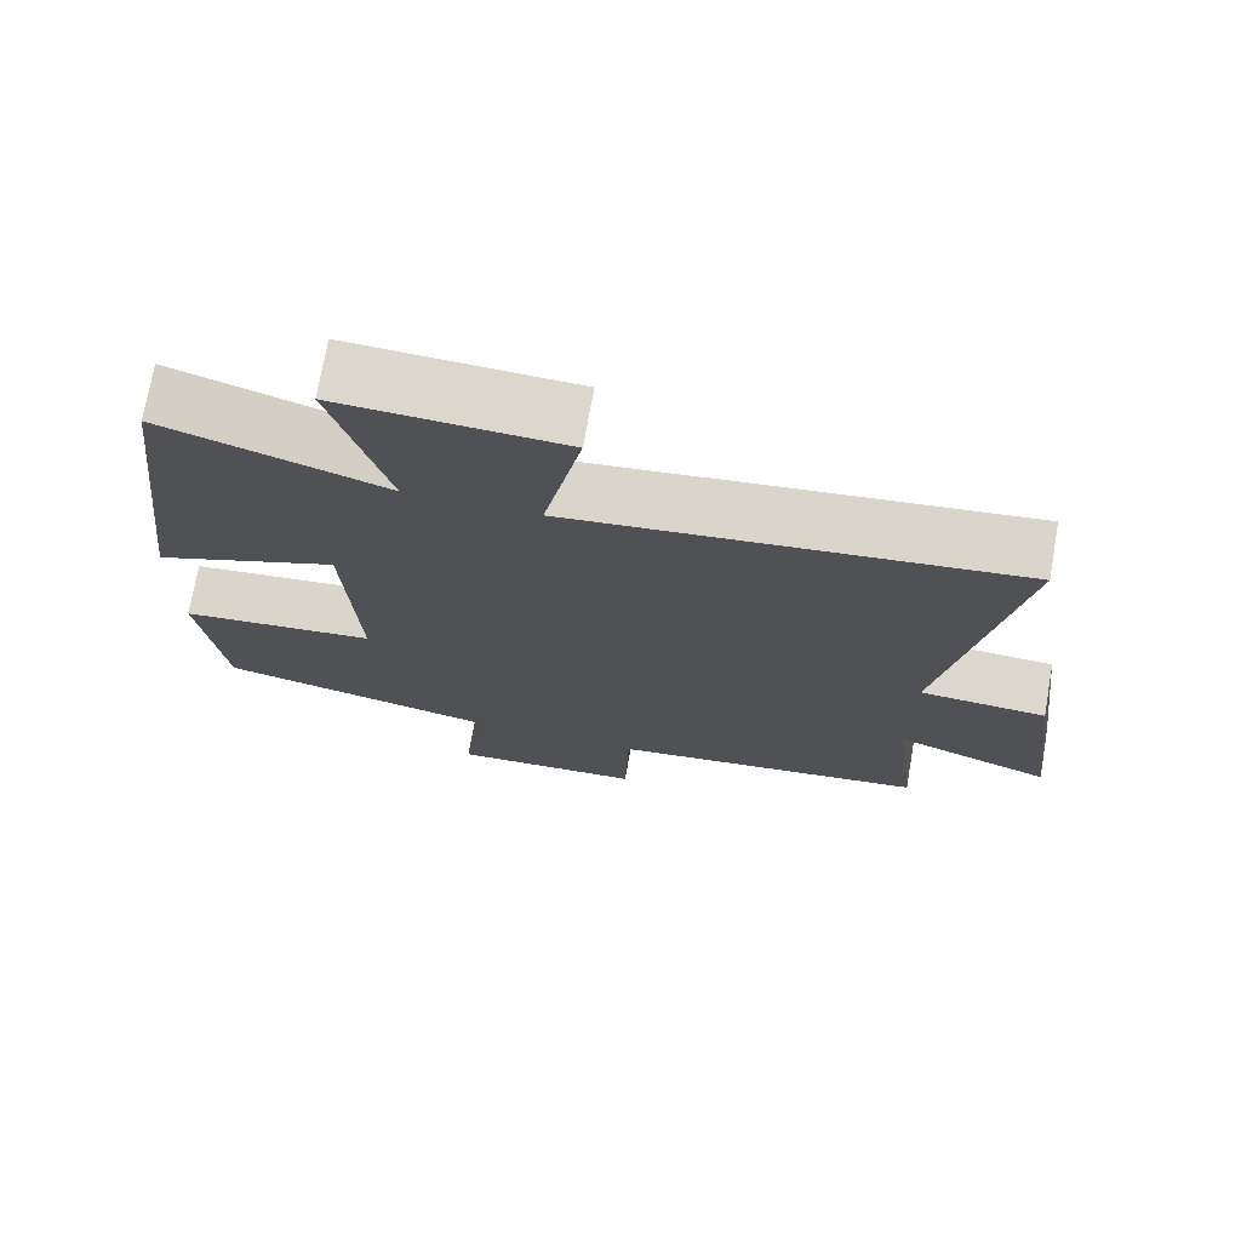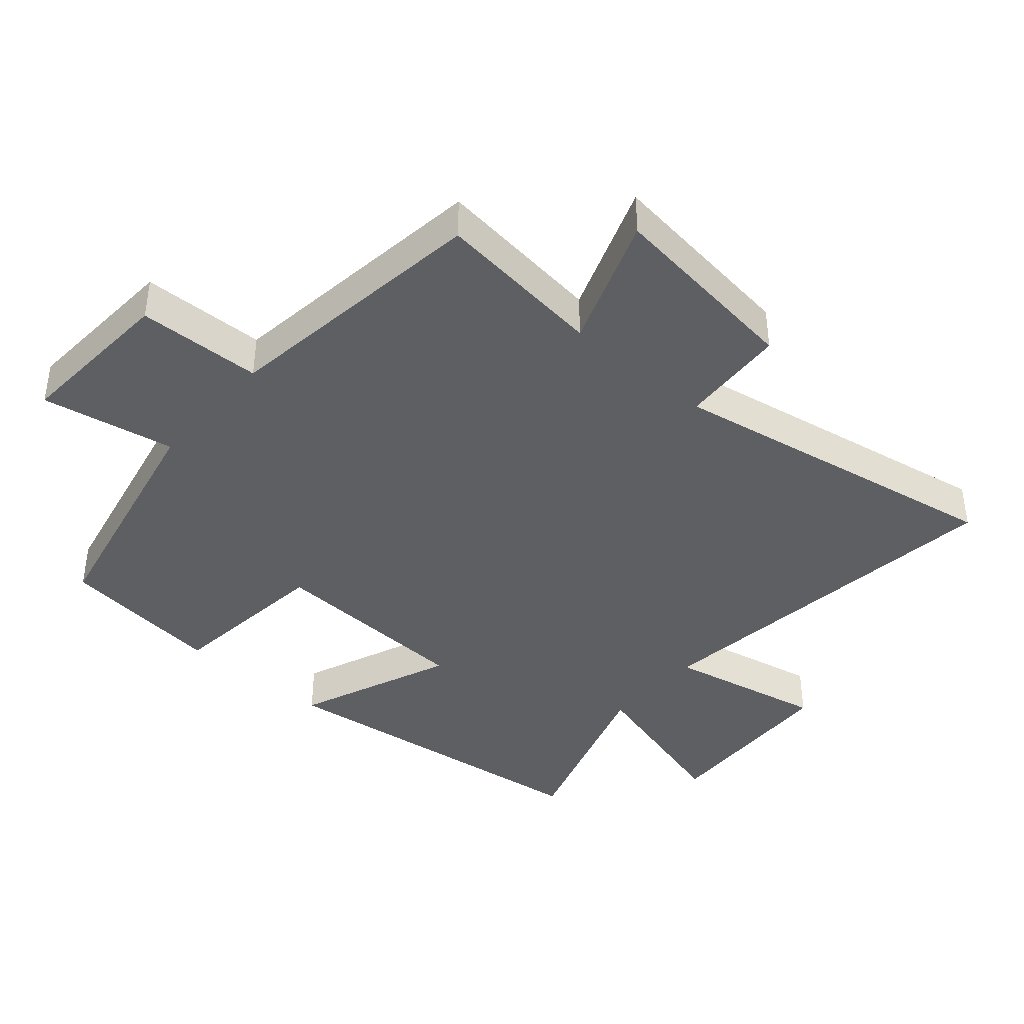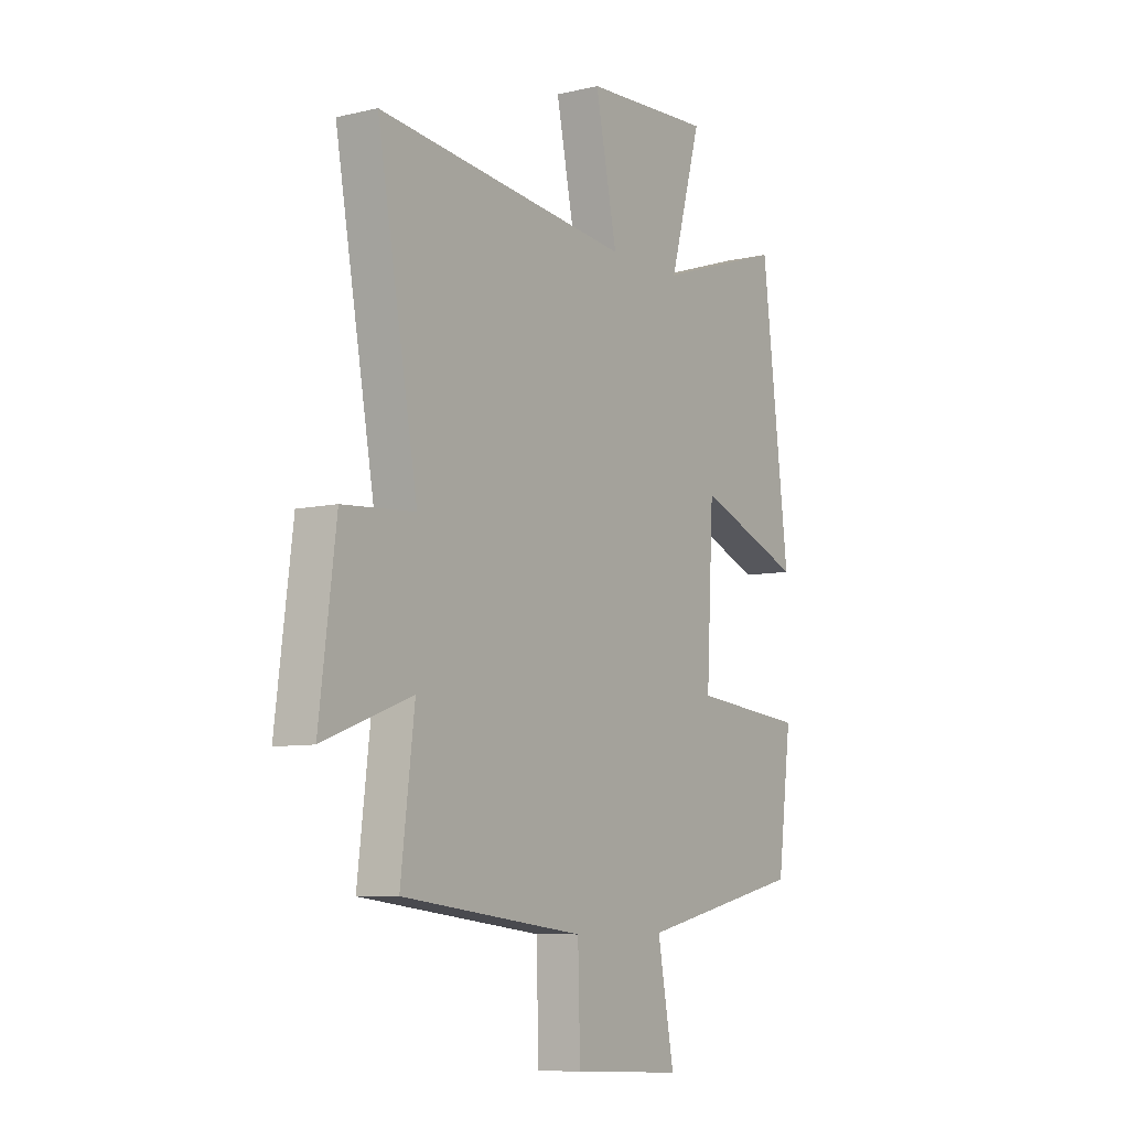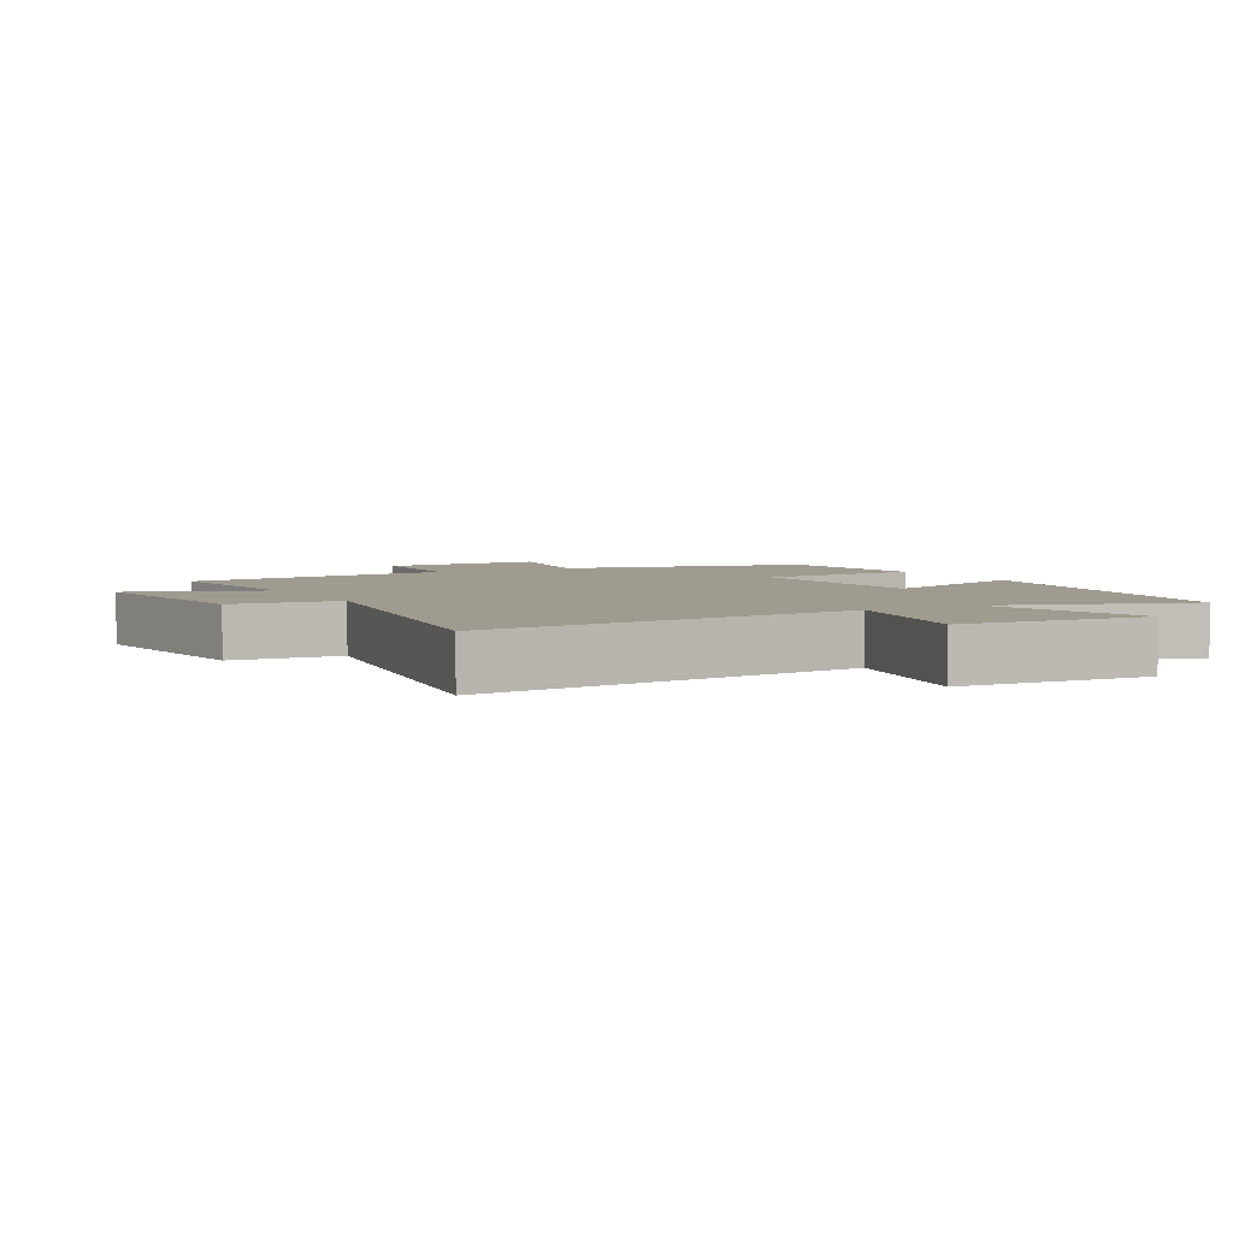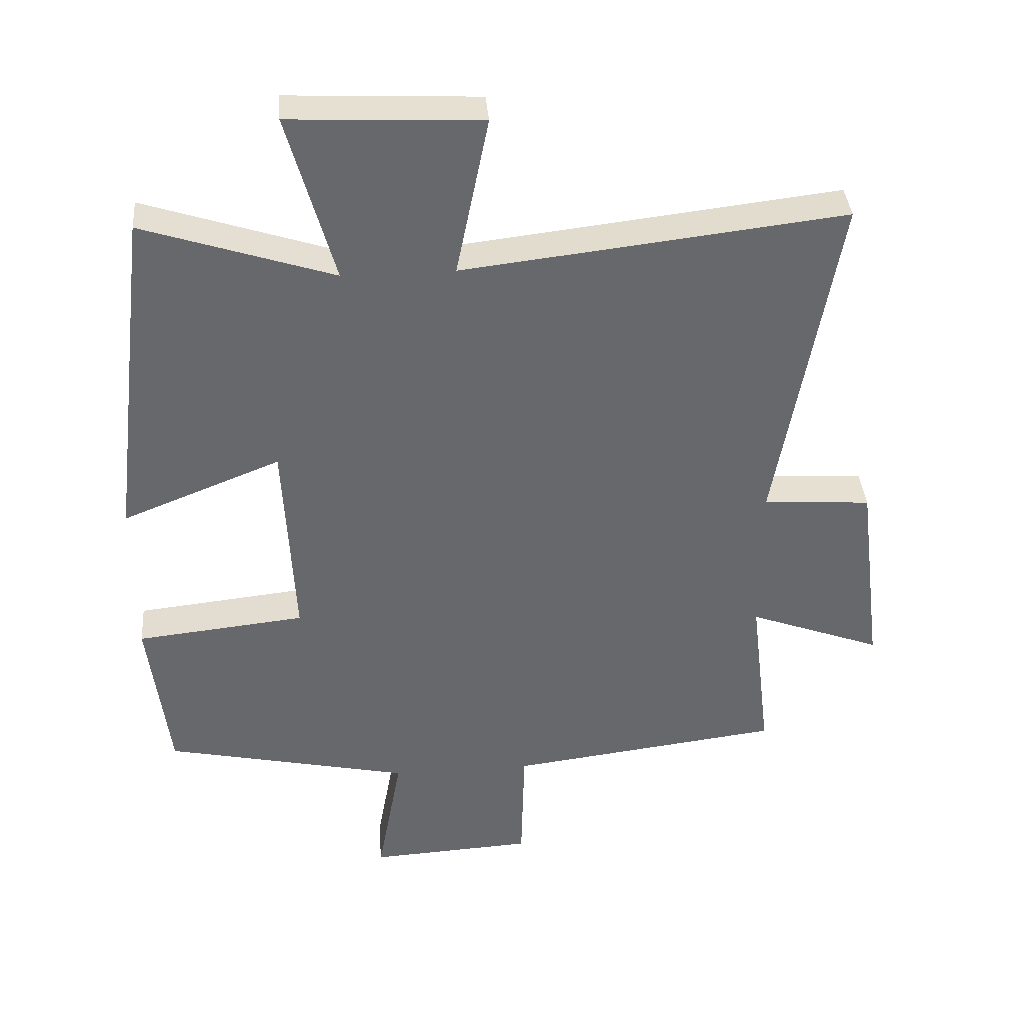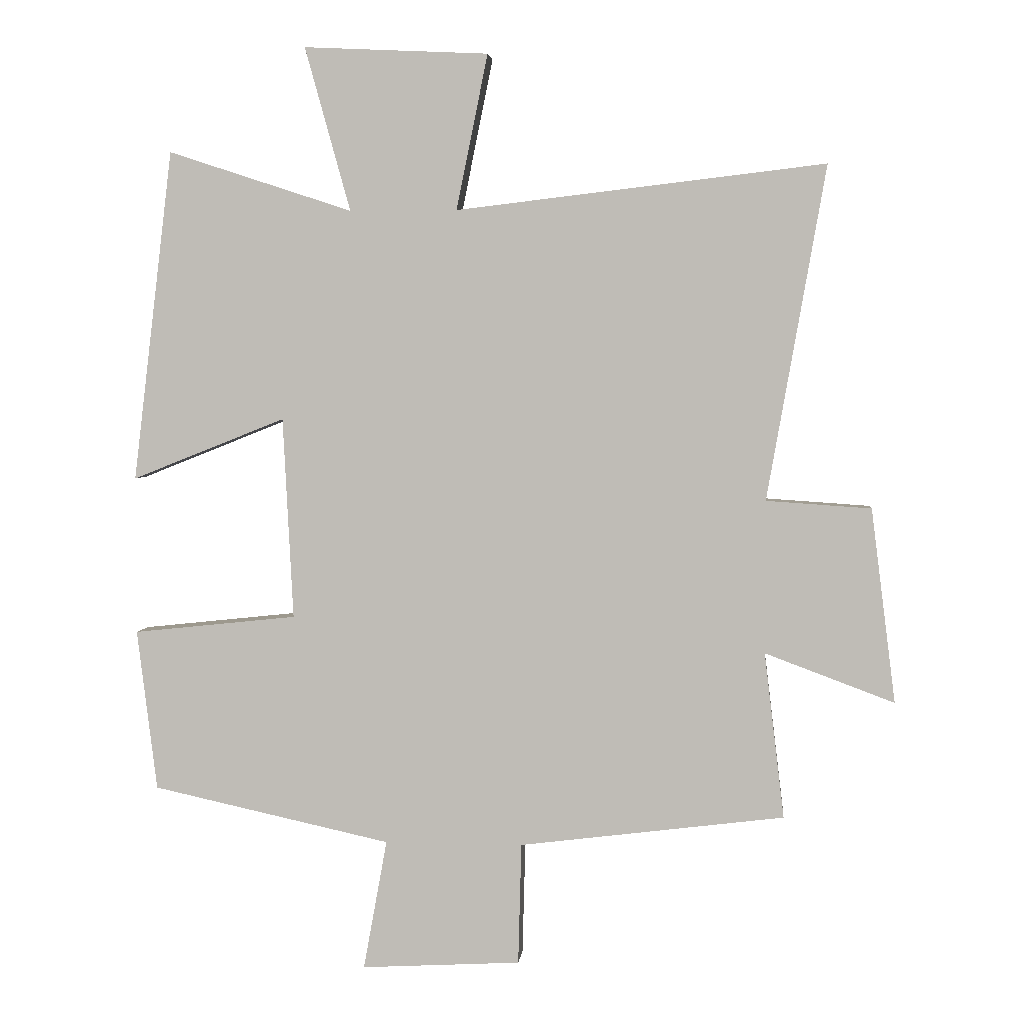
<metadata>
{"format":"obj","ext":"obj","renderer":"f3d","projection":"perspective","resolution":1024,"background":"white","views":[{"elev":72.9,"azim":-170.0,"up":"+Z"},{"elev":-40.4,"azim":-131.0,"up":"+Y"},{"elev":-7.6,"azim":-56.4,"up":"+Z"},{"elev":4.1,"azim":-28.4,"up":"+Y"},{"elev":37.9,"azim":175.4,"up":"+Z"},{"elev":3.5,"azim":-174.2,"up":"+Z"}]}
</metadata>
<code>
v 0.438 0.07 0.594
v 0.5 0.07 0.078
v 0.261 0.07 0.173
v 0.245 0.07 -0.141
v 0.5 0.07 -0.168
v 0.469 0.07 -0.419
v 0.097 0.07 -0.5
v 0.134 0.07 -0.703
v -0.114 0.07 -0.689
v -0.119 0.07 -0.5
v -0.531 0.07 -0.448
v -0.5 0.07 -0.19
v -0.701 0.07 -0.265
v -0.663 0.07 0.037
v -0.5 0.07 0.048
v -0.591 0.07 0.567
v -0.017 0.07 0.5
v -0.066 0.07 0.741
v 0.222 0.07 0.755
v 0.151 0.07 0.5
v 0.438 0 0.594
v 0.5 0 0.078
v 0.261 0 0.173
v 0.245 0 -0.141
v 0.5 0 -0.168
v 0.469 0 -0.419
v 0.097 0 -0.5
v 0.134 0 -0.703
v -0.114 0 -0.689
v -0.119 0 -0.5
v -0.531 0 -0.448
v -0.5 0 -0.19
v -0.701 0 -0.265
v -0.663 0 0.037
v -0.5 0 0.048
v -0.591 0 0.567
v -0.017 0 0.5
v -0.066 0 0.741
v 0.222 0 0.755
v 0.151 0 0.5
f 17 18 19 20
f 15 16 17
f 15 17 20
f 12 13 14 15
f 12 15 20 1
f 10 11 12 1
f 7 8 9 10
f 6 7 10
f 5 6 10
f 4 5 10
f 3 4 10
f 1 2 3
f 1 3 10
f 40 39 38 37
f 37 36 35
f 40 37 35
f 35 34 33 32
f 21 40 35 32
f 21 32 31 30
f 30 29 28 27
f 30 27 26
f 30 26 25
f 30 25 24
f 30 24 23
f 23 22 21
f 30 23 21
f 1 21 22 2
f 2 22 23 3
f 3 23 24 4
f 4 24 25 5
f 5 25 26 6
f 6 26 27 7
f 7 27 28 8
f 8 28 29 9
f 9 29 30 10
f 10 30 31 11
f 11 31 32 12
f 12 32 33 13
f 13 33 34 14
f 14 34 35 15
f 15 35 36 16
f 16 36 37 17
f 17 37 38 18
f 18 38 39 19
f 19 39 40 20
f 20 40 21 1

</code>
